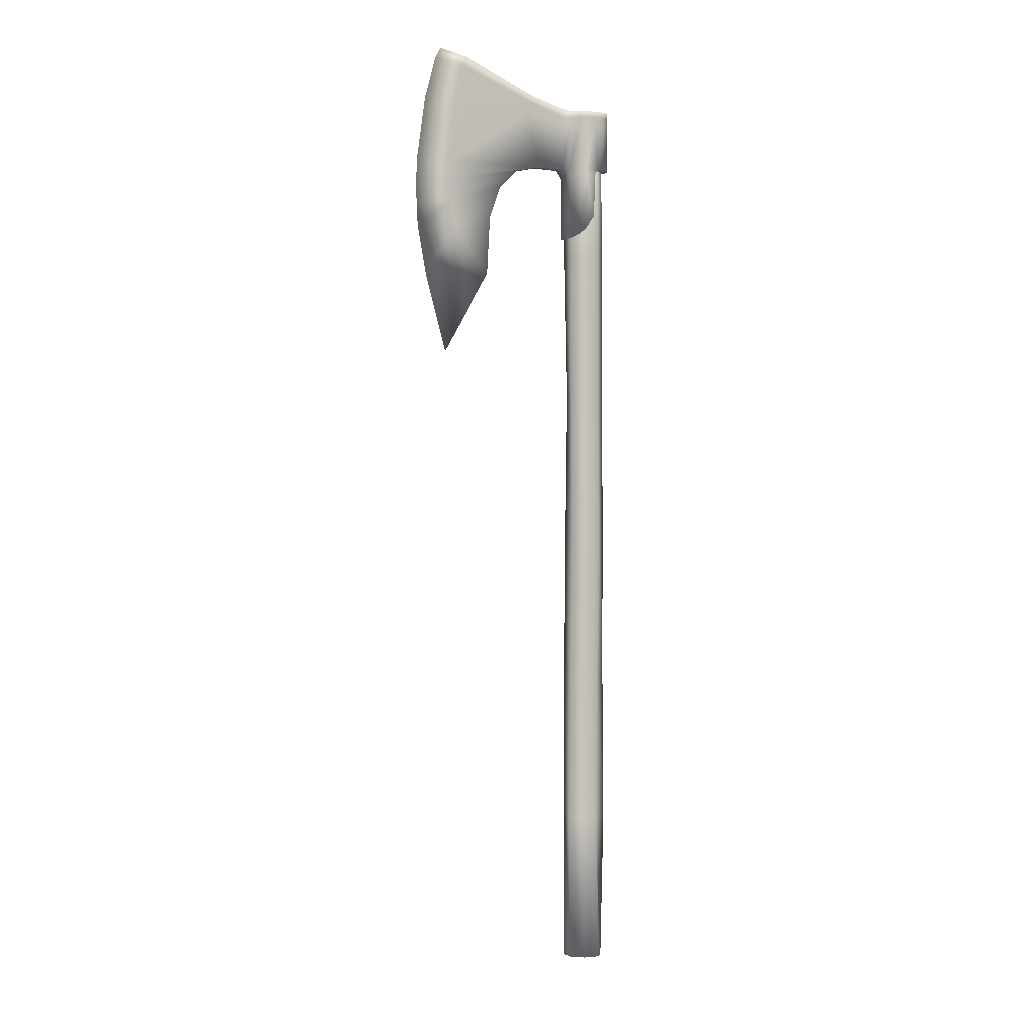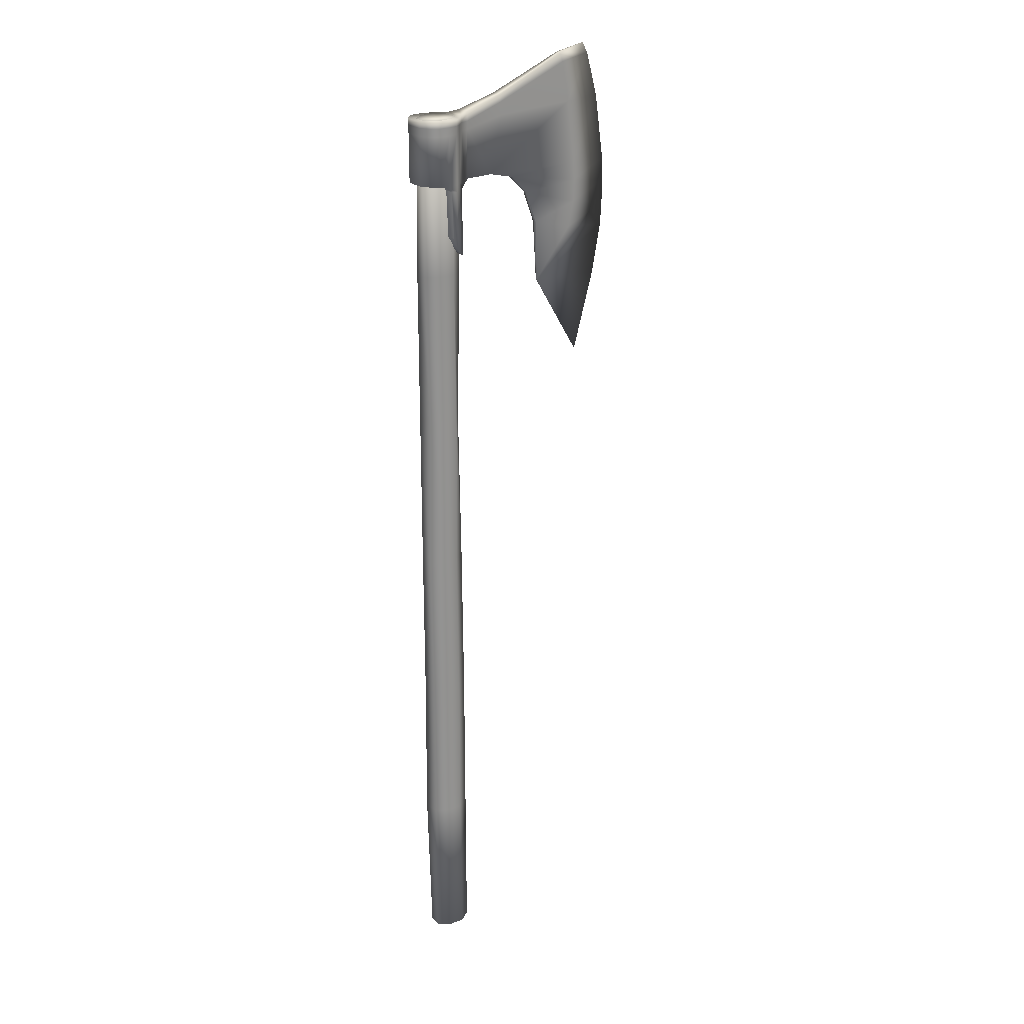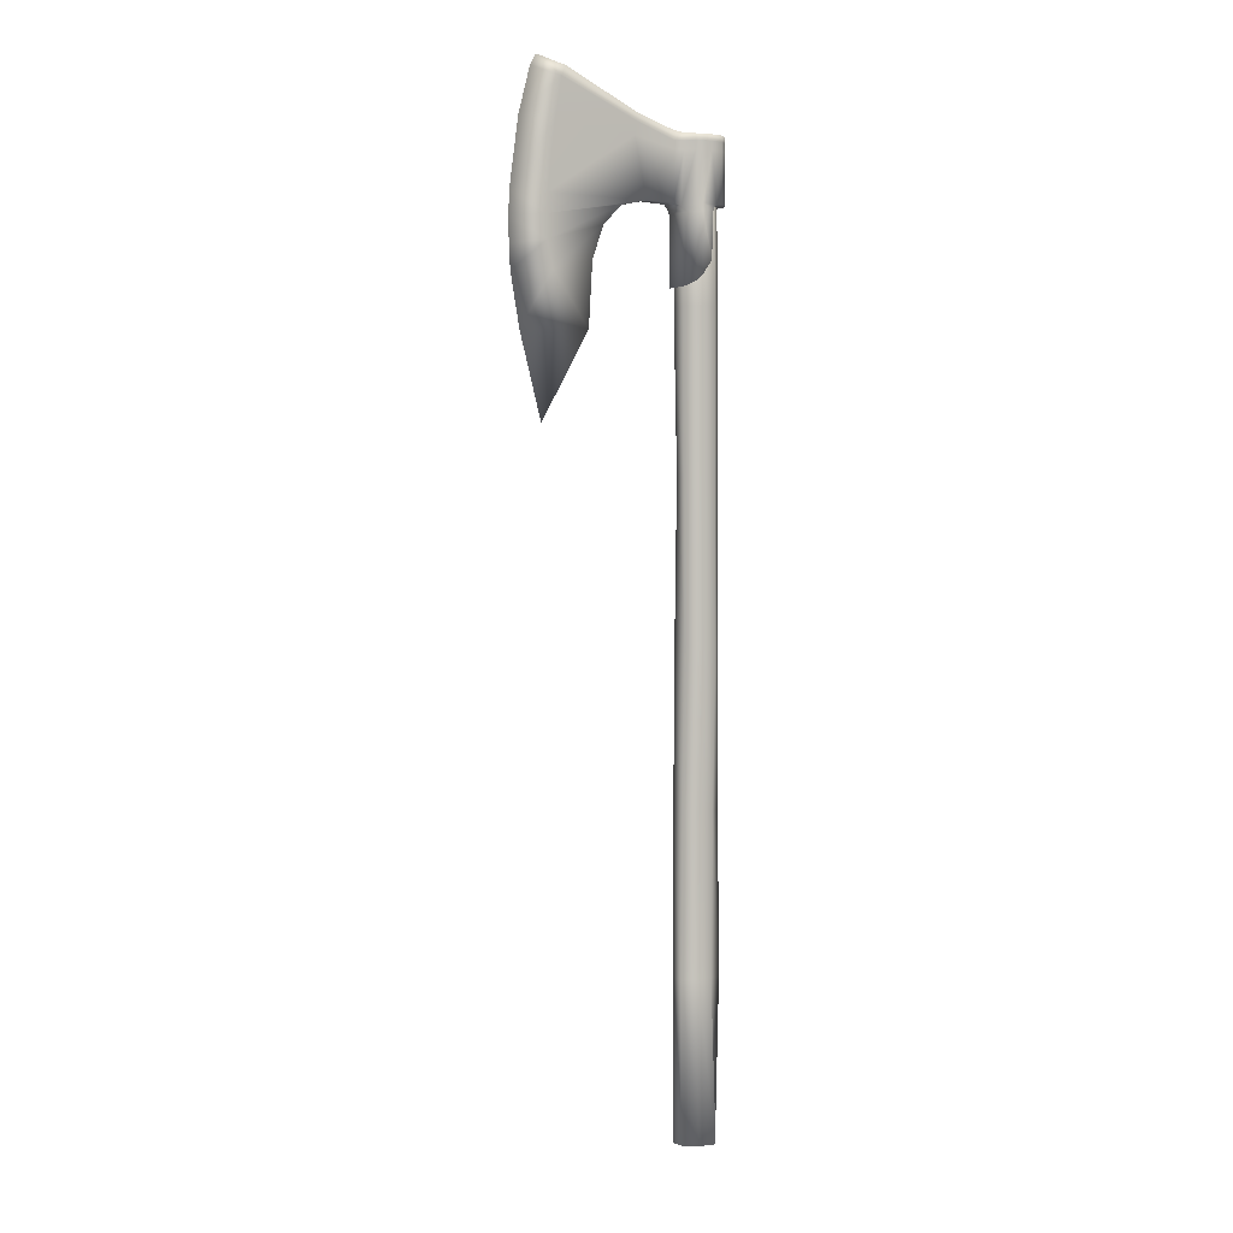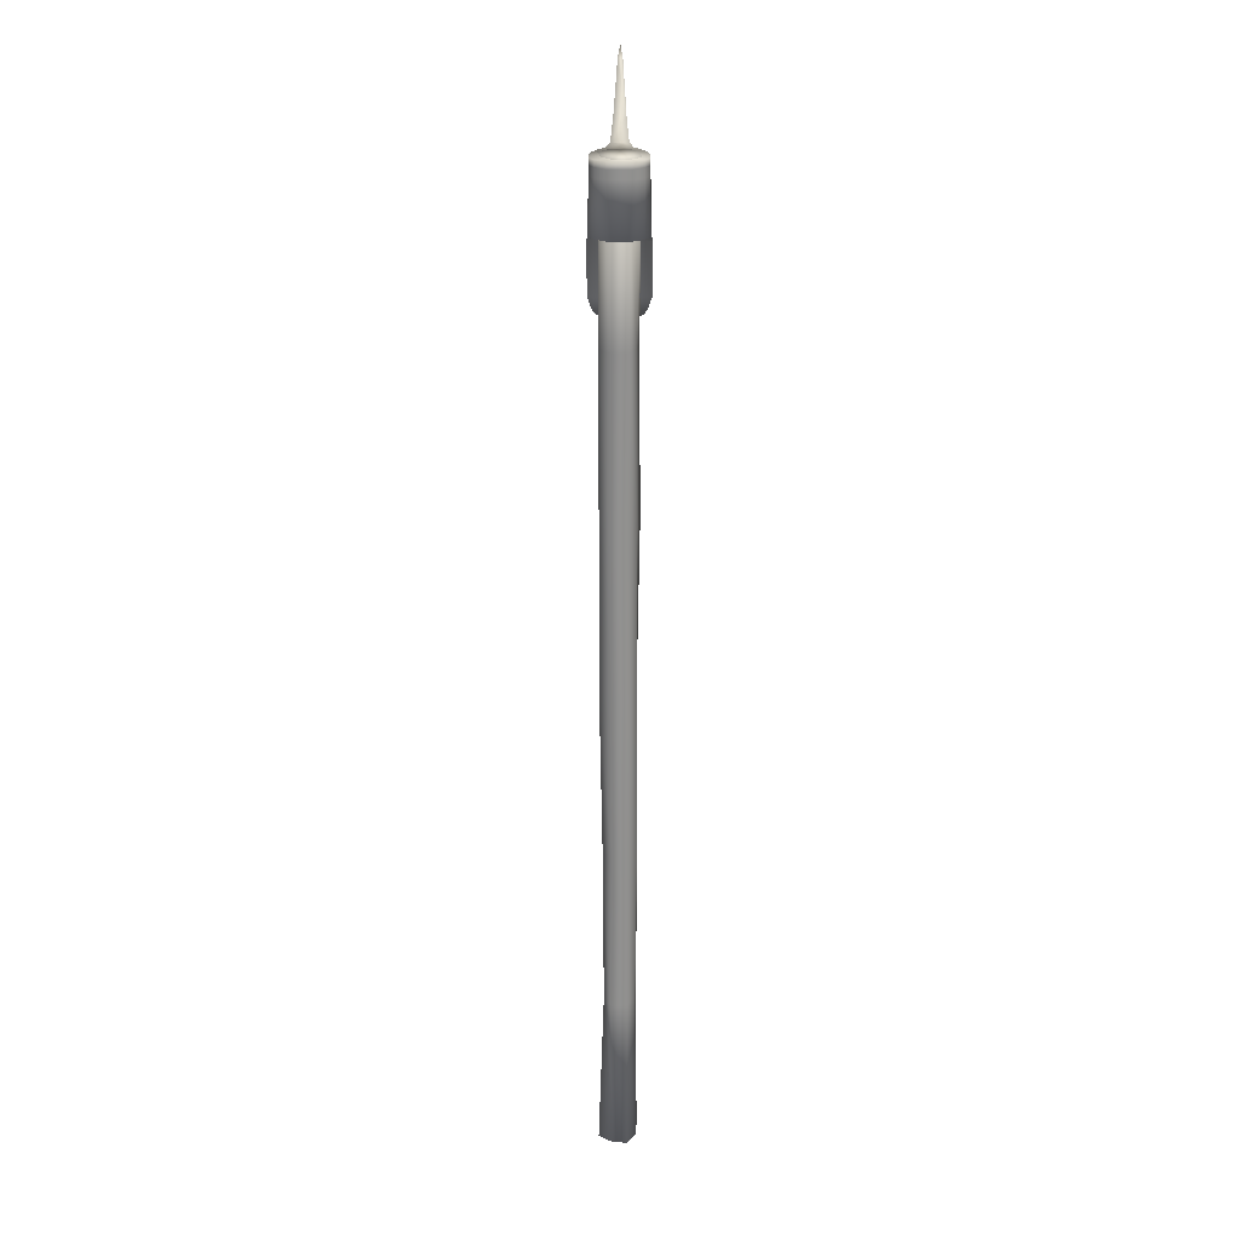
<metadata>
{"format":"obj","ext":"obj","renderer":"f3d","projection":"perspective","resolution":1024,"background":"white","views":[{"elev":1.0,"azim":-28.3,"up":"+Y"},{"elev":23.7,"azim":145.1,"up":"+Y"},{"elev":2.2,"azim":-35.2,"up":"+Y"},{"elev":24.4,"azim":90.2,"up":"+Y"}]}
</metadata>
<code>
o axe
v -0.2768 0.7809 0.02369
v -0.2768 0.7809 -0.02623
v -0.1337 0.7809 -0.03956
v -0.1337 0.7809 0.03702
v -0.3332 1.171 -0.02846
v -0.3332 1.171 0.02593
v -0.1341 1.109 0.03702
v -0.1341 1.109 -0.03956
v -0.344 1.068 -0.02846
v -0.134 1.024 -0.03956
v -0.344 1.068 0.02593
v -0.134 1.024 0.03702
v -0.3353 1.131 -0.02846
v -0.1341 1.064 -0.03956
v -0.3353 1.131 0.02593
v -0.1341 1.064 0.03702
v -0.5802 0.1855 -0.0056
v -0.9465 0.1656 0.000919
v -0.9931 0.4176 0.000509
v -0.8321 -0.2397 -0.001269
v -0.5666 0.4926 0.01169
v -0.5802 0.1855 0.003062
v -0.5666 0.4926 -0.01423
v -0.5094 0.6536 -0.01836
v -0.5094 0.6536 0.01583
v -0.4128 0.7497 -0.02312
v -0.4128 0.7497 0.02058
v -0.7083 1.336 -0.01244
v -0.7083 1.336 0.009904
v -0.7649 1.088 0.009904
v -0.8037 0.7722 0.009903
v -0.8037 0.7722 -0.01244
v -0.7649 1.088 -0.01244
v -0.9967 0.7688 -0.001269
v -0.9493 1.097 -0.001268
v -0.7285 1.288 0.009904
v -0.7285 1.288 -0.01244
v -0.8885 1.317 -0.001268
v -0.7762 0.439 0.009903
v -0.7762 0.439 -0.01244
v -0.8046 0.5686 0.009903
v -0.8099 0.6797 0.009903
v -0.8099 0.6797 -0.01244
v -1.001 0.6517 -0.001269
v -0.8046 0.5686 -0.01244
v -0.9989 0.5347 -0.001269
v 0.1487 0.7809 -0.05185
v 0.1485 1.024 -0.05185
v 0.1485 1.024 0.04931
v 0.1487 0.7809 0.04931
v 0.1483 1.064 -0.05185
v 0.1483 1.064 0.04931
v 0.1483 1.094 -0.05185
v 0.1483 1.094 0.04931
v -0.04947 1.064 0.09443
v -0.02289 1.064 0.1115
v -0.02292 1.094 0.1115
v -0.0495 1.096 0.09443
v -0.04936 1.024 0.09443
v -0.02277 1.024 0.1115
v -0.0495 1.096 -0.09697
v -0.02292 1.094 -0.114
v -0.02289 1.064 -0.114
v -0.04947 1.064 -0.09697
v -0.02277 1.024 -0.114
v -0.04936 1.024 -0.09697
v -0.04913 0.7809 0.09443
v -0.02254 0.7809 0.1115
v -0.02254 0.7809 -0.114
v -0.04913 0.7809 -0.09697
v 0.0416 0.7726 -0.1297
v 0.07972 0.7809 -0.1214
v 0.07972 0.7809 0.1189
v 0.0416 0.7726 0.1272
v 0.02362 1.094 0.1206
v 0.02362 1.094 -0.1231
v 0.07935 1.094 0.1189
v 0.07935 1.094 -0.1214
v 0.02376 1.024 -0.1231
v 0.0795 1.024 -0.1214
v 0.02376 1.024 0.1206
v 0.0795 1.024 0.1189
v 0.02364 1.064 -0.1231
v 0.07938 1.064 -0.1214
v 0.02364 1.064 0.1206
v 0.07938 1.064 0.1189
v 0.1142 1.064 0.09683
v 0.1142 1.094 0.09683
v 0.1143 1.024 0.09683
v 0.1142 1.094 -0.09937
v 0.1142 1.064 -0.09937
v 0.1143 1.024 -0.09937
v 0.1145 0.7809 0.09683
v 0.1145 0.7809 -0.09937
v -0.08881 1.064 0.0539
v -0.08884 1.1 0.0539
v -0.08869 1.024 0.0539
v -0.08884 1.1 -0.05644
v -0.08881 1.064 -0.05644
v -0.08869 1.024 -0.05644
v -0.1047 0.7659 0.0539
v -0.1047 0.7659 -0.05644
v -0.04913 0.4278 -0.09697
v -0.02254 0.4567 -0.114
v -0.02254 0.4567 0.1115
v -0.04913 0.4278 0.09443
v 0.0142 0.5218 -0.1328
v 0.0142 0.5218 0.1303
v -0.08847 0.4026 -0.05644
v -0.08847 0.4026 0.0539
v -0.08847 0.7393 -0.05644
v -0.08847 0.7393 0.0539
v -0.04913 0.742 -0.09697
v -0.04913 0.742 0.09443
v 0.02291 0.7524 0.1303
v 0.02291 0.7524 -0.1328
v -0.02254 0.7452 0.1115
v -0.02254 0.7452 -0.114
v -0.8578 1.37 -0.001268
v 0.02513 -3.574 -0.006141
v 0.06381 -3.574 -0.07702
v 0.1231 -3.574 -0.03763
v 0.02513 1.097 -0.00614
v 0.1214 1.097 -0.03522
v 0.06642 1.097 -0.08866
v 0.1191 -3.574 0.03123
v 0.1191 1.097 0.02303
v 0.07093 -3.574 0.09822
v 0.06589 1.097 0.07057
v -0.01641 -3.574 0.0822
v -0.0154 1.097 0.08632
v -0.07588 -3.574 0.02432
v -0.07588 1.097 0.03273
v -0.07721 -3.574 -0.03708
v -0.07607 1.097 -0.03765
v -0.01647 -3.574 -0.08157
v -0.01399 1.097 -0.07688
v 0.06169 -2.796 -0.07055
v 0.119 -2.796 -0.03563
v 0.06381 -2.017 -0.07702
v 0.119 -2.017 -0.03653
v 0.06528 -1.239 -0.07467
v 0.1278 -1.239 -0.03742
v 0.06572 -0.4603 -0.07488
v 0.1098 -0.4603 -0.03538
v 0.06169 0.3181 -0.07055
v 0.1279 0.3181 -0.03926
v 0.1336 -2.796 0.03894
v 0.1308 -2.017 0.03121
v 0.1308 -1.239 0.03121
v 0.1269 -0.4603 0.0347
v 0.1257 0.3181 0.03323
v 0.06209 -2.796 0.07129
v 0.06616 -2.017 0.07466
v 0.07204 -1.239 0.08719
v 0.06807 -0.4603 0.08513
v 0.06807 0.3181 0.08513
v -0.01258 -2.796 0.06075
v -0.016 -2.017 0.06804
v -0.0154 -1.239 0.08632
v -0.01258 -0.4603 0.07481
v -0.01684 0.3181 0.0853
v -0.07666 -2.796 0.02315
v -0.07331 -2.017 0.02877
v -0.06947 -1.239 0.03854
v -0.06839 -0.4603 0.02907
v -0.07666 0.3181 0.03159
v -0.07721 -2.796 -0.03708
v -0.07721 -2.017 -0.03708
v -0.06933 -1.239 -0.03961
v -0.06197 -0.4603 -0.03323
v -0.07721 0.3181 -0.03798
v -0.01399 -2.796 -0.07688
v -0.01624 -2.017 -0.07915
v -0.01384 -1.239 -0.07454
v -0.01483 -0.4603 -0.08762
v -0.01585 0.3181 -0.08216
f 1 2 3 4
f 5 6 7 8
f 2 9 10 3
f 11 1 4 12
f 9 13 14 10
f 13 5 8 14
f 6 15 16 7
f 15 11 12 16
f 17 18 19
f 20 18 17
f 21 22 17 23
f 23 24 25 21
f 24 26 27 25
f 26 2 1 27
f 5 28 29 6
f 11 30 31 1
f 2 32 33 9
f 32 34 35 33
f 15 36 30 11
f 6 29 36 15
f 13 37 28 5
f 9 33 37 13
f 33 35 38 37
f 21 39 22
f 19 40 17
f 40 23 17
f 25 41 39 21
f 27 42 41 25
f 1 31 42 27
f 26 43 32 2
f 43 44 34 32
f 24 45 43 26
f 45 46 44 43
f 23 40 45 24
f 40 19 46 45
f 47 48 49 50
f 48 51 52 49
f 51 53 54 52
f 55 56 57 58
f 59 60 56 55
f 61 62 63 64
f 64 63 65 66
f 67 68 60 59
f 66 65 69 70
f 58 57 62 61
f 71 72 73 74
f 57 75 76 62
f 75 77 78 76
f 65 79 71 69
f 79 80 72 71
f 68 74 81 60
f 74 73 82 81
f 63 83 79 65
f 83 84 80 79
f 62 76 83 63
f 76 78 84 83
f 60 81 85 56
f 81 82 86 85
f 56 85 75 57
f 85 86 77 75
f 86 87 88 77
f 87 52 54 88
f 82 89 87 86
f 89 49 52 87
f 78 90 91 84
f 90 53 51 91
f 84 91 92 80
f 91 51 48 92
f 73 93 89 82
f 93 50 49 89
f 80 92 94 72
f 92 48 47 94
f 77 88 90 78
f 88 54 53 90
f 72 94 93 73
f 94 47 50 93
f 16 95 96 7
f 95 55 58 96
f 12 97 95 16
f 97 59 55 95
f 8 98 99 14
f 98 61 64 99
f 14 99 100 10
f 99 64 66 100
f 4 101 97 12
f 101 67 59 97
f 10 100 102 3
f 100 66 70 102
f 7 96 98 8
f 96 58 61 98
f 3 102 101 4
f 103 104 105 106
f 104 107 108 105
f 109 103 106 110
f 102 111 112 101
f 111 109 110 112
f 70 113 111 102
f 113 103 109 111
f 101 112 114 67
f 112 110 106 114
f 74 115 116 71
f 115 108 107 116
f 68 117 115 74
f 117 105 108 115
f 71 116 118 69
f 116 107 104 118
f 69 118 113 70
f 118 104 103 113
f 67 114 117 68
f 114 106 105 117
f 119 38 36 29
f 35 30 36 38
f 34 31 30 35
f 34 44 42 31
f 44 46 41 42
f 19 39 41 46
f 18 22 39 19
f 20 22 18
f 20 17 22
f 119 29 28
f 38 119 28 37
f 120 121 122
f 123 124 125
f 120 122 126
f 123 127 124
f 120 126 128
f 123 129 127
f 120 128 130
f 123 131 129
f 120 130 132
f 123 133 131
f 120 132 134
f 123 135 133
f 120 134 136
f 123 137 135
f 136 121 120
f 123 125 137
f 121 138 139 122
f 138 140 141 139
f 140 142 143 141
f 142 144 145 143
f 144 146 147 145
f 146 125 124 147
f 122 139 148 126
f 139 141 149 148
f 141 143 150 149
f 143 145 151 150
f 145 147 152 151
f 147 124 127 152
f 126 148 153 128
f 148 149 154 153
f 149 150 155 154
f 150 151 156 155
f 151 152 157 156
f 152 127 129 157
f 128 153 158 130
f 153 154 159 158
f 154 155 160 159
f 155 156 161 160
f 156 157 162 161
f 157 129 131 162
f 130 158 163 132
f 158 159 164 163
f 159 160 165 164
f 160 161 166 165
f 161 162 167 166
f 162 131 133 167
f 132 163 168 134
f 163 164 169 168
f 164 165 170 169
f 165 166 171 170
f 166 167 172 171
f 167 133 135 172
f 134 168 173 136
f 168 169 174 173
f 169 170 175 174
f 170 171 176 175
f 171 172 177 176
f 172 135 137 177
f 125 146 177 137
f 146 144 176 177
f 144 142 175 176
f 142 140 174 175
f 140 138 173 174
f 138 121 136 173

</code>
